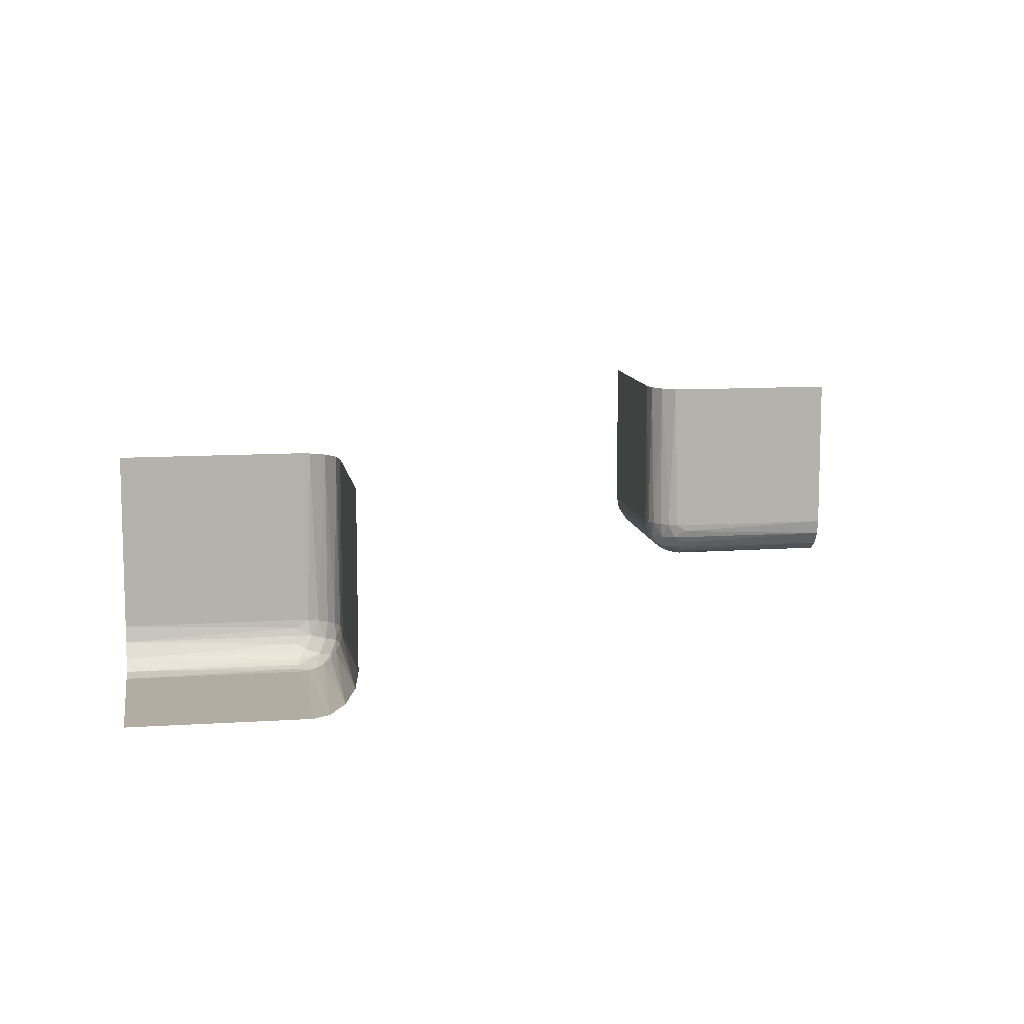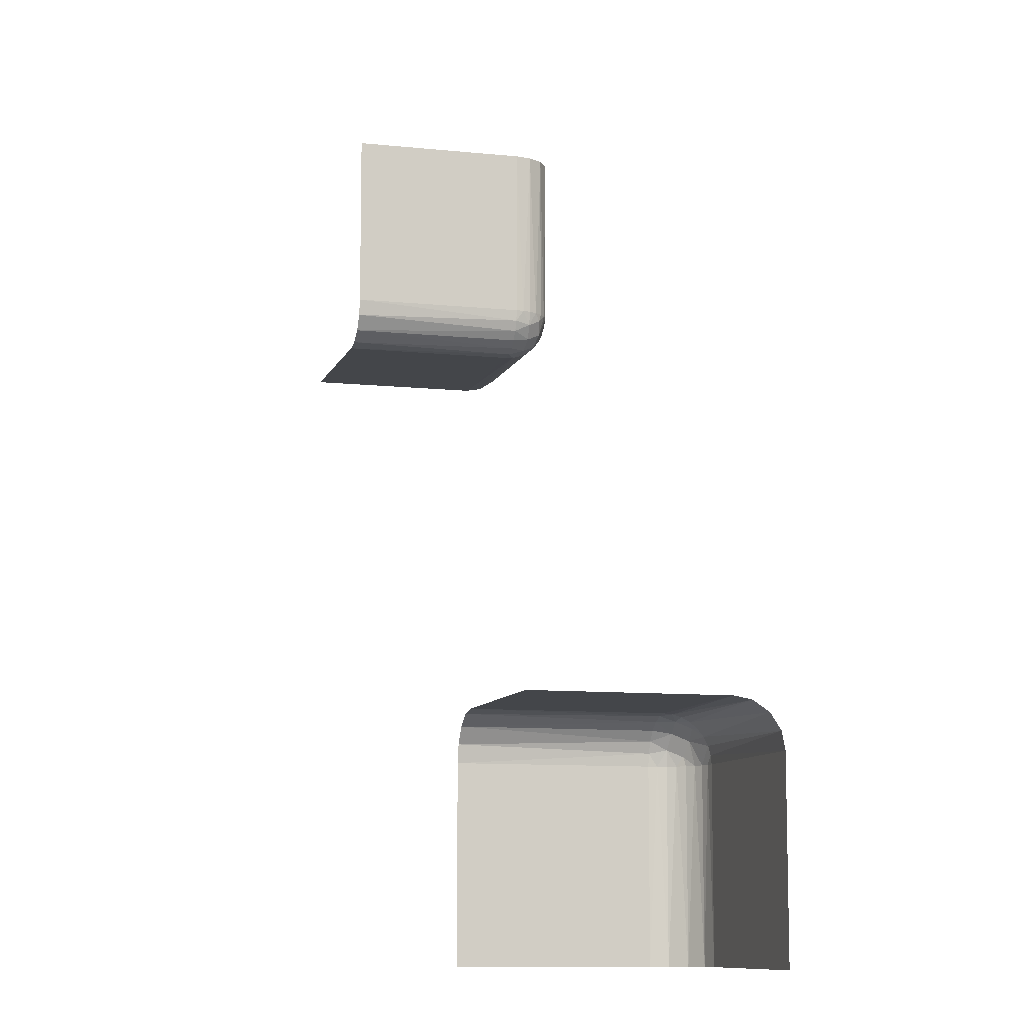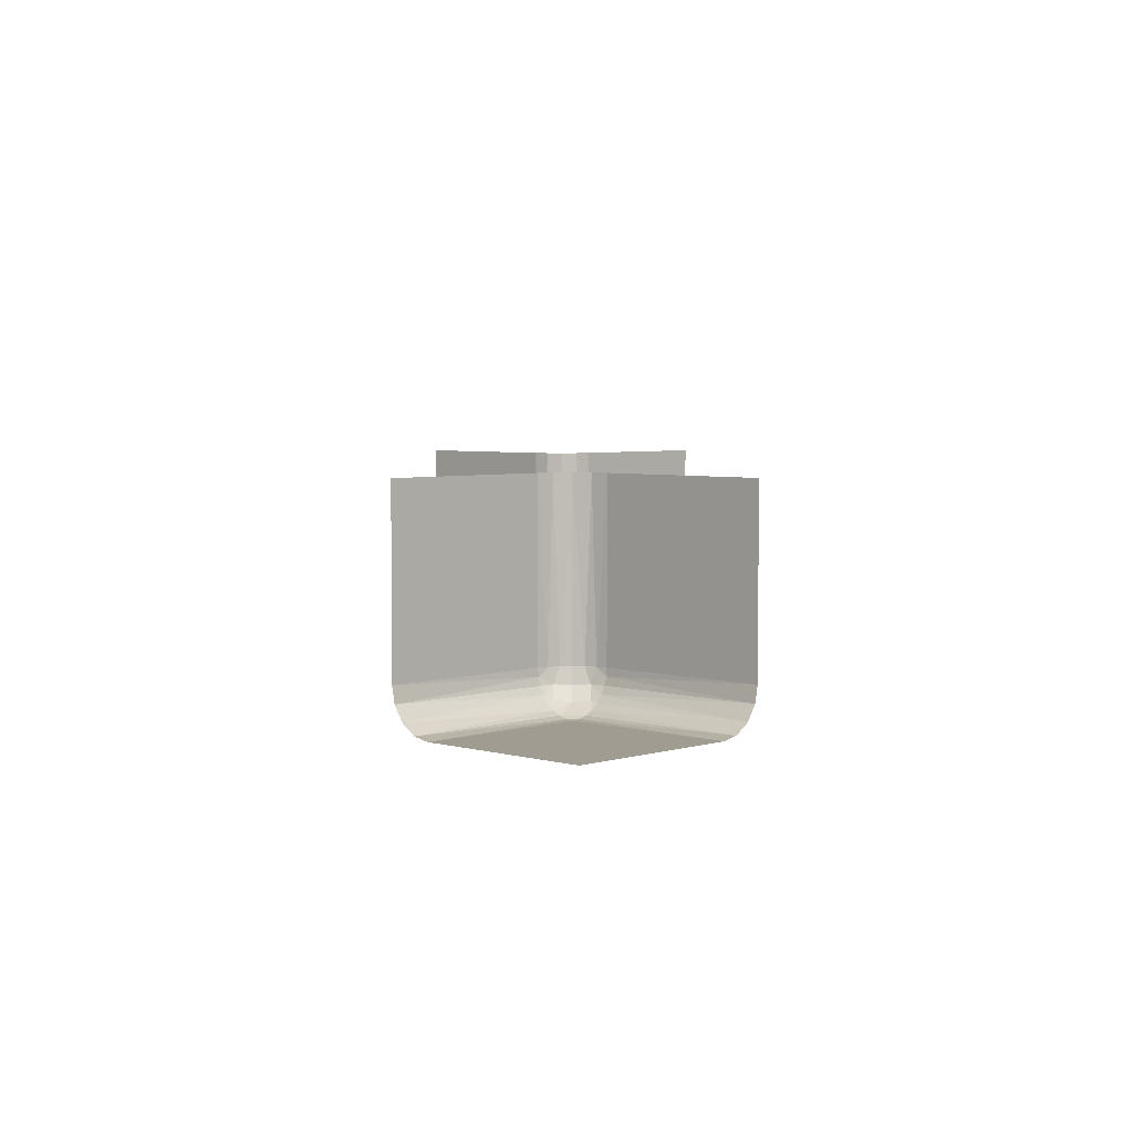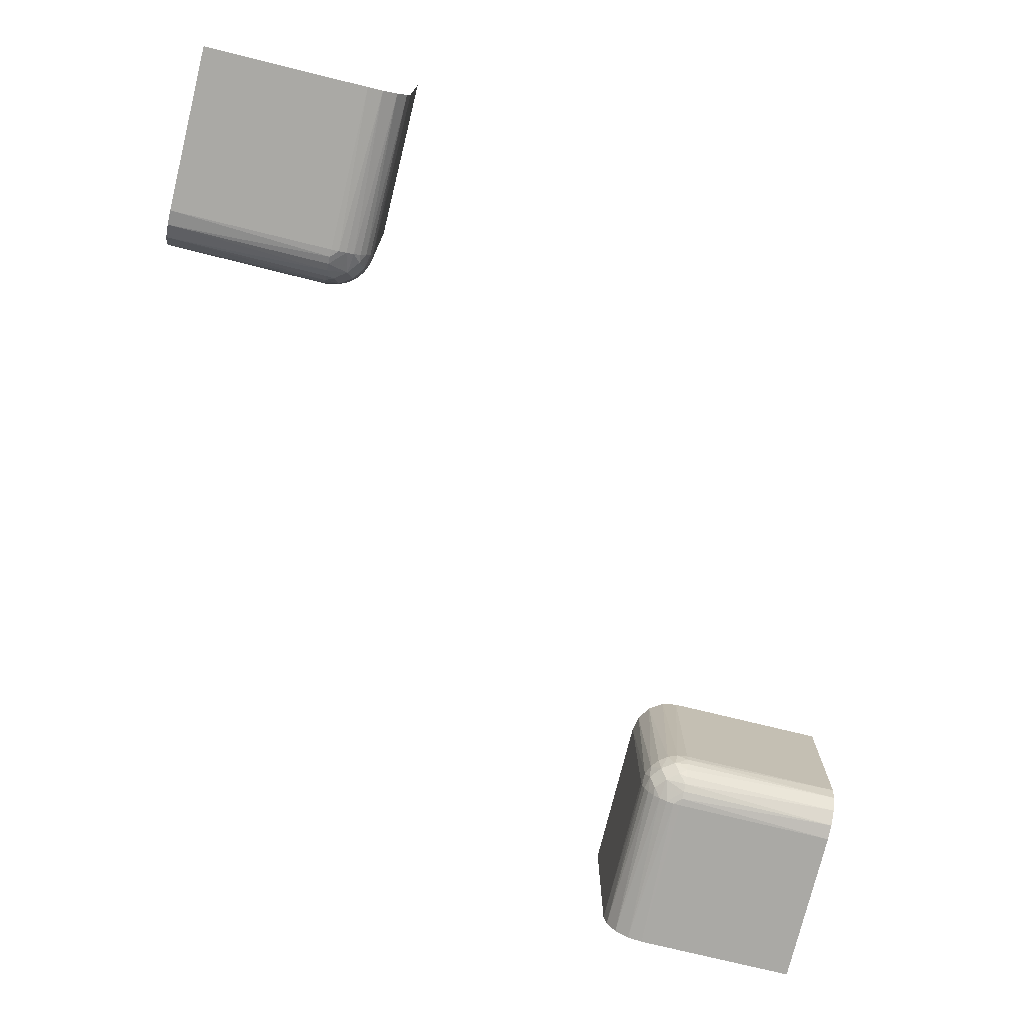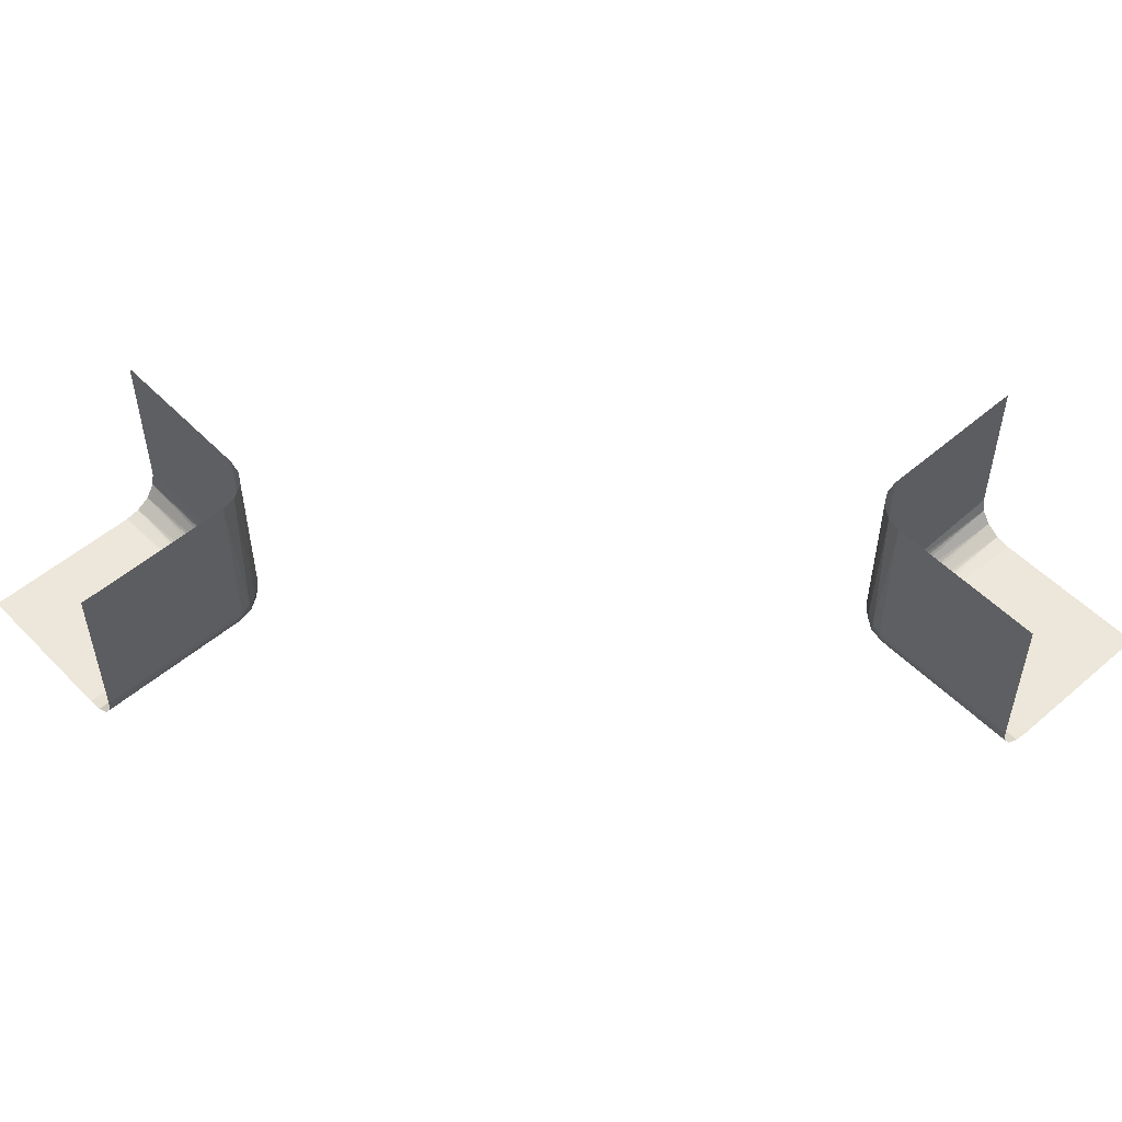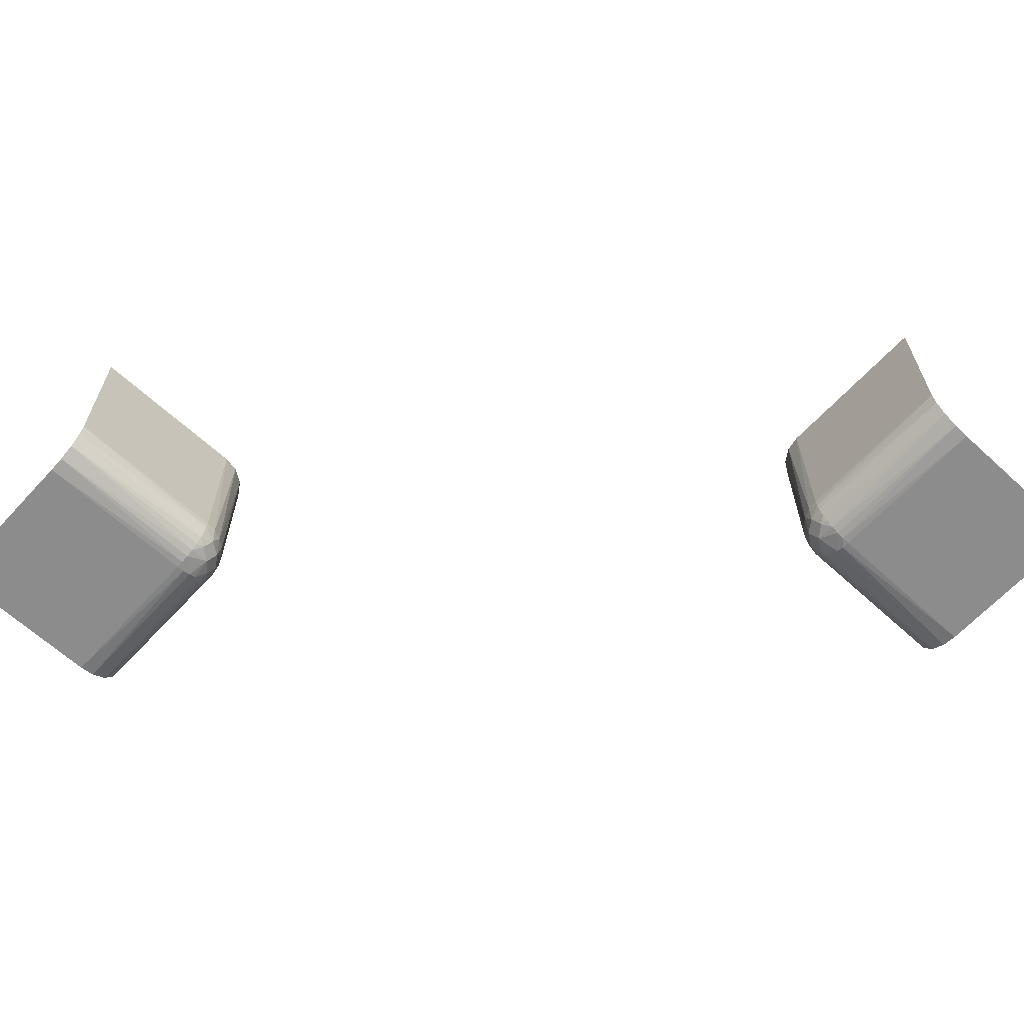
<metadata>
{"format":"obj","ext":"obj","renderer":"f3d","projection":"perspective","resolution":1024,"background":"white","views":[{"elev":10.6,"azim":-99.4,"up":"+Y"},{"elev":-9.6,"azim":-105.4,"up":"+Z"},{"elev":4.3,"azim":44.1,"up":"+Y"},{"elev":-75.3,"azim":-103.8,"up":"+Y"},{"elev":52.5,"azim":-42.7,"up":"+Y"},{"elev":-64.2,"azim":137.3,"up":"+Y"}]}
</metadata>
<code>
v 0.4 0.25 0.5
v 0.4 0.5 0.25
v -0.2748 0.2644 -0.2755
v -0.2567 0.3 -0.275
v -0.2582 0.2726 -0.3
v -0.275 0.3 -0.2567
v -0.2563 0.2821 -0.2836
v 0.2816 0.5 0.2535
v 0.2816 0.2535 0.3
v 0.2816 0.2535 0.5
v -0.2646 0.3 -0.2646
v -0.2646 0.5 -0.2646
v -0.2646 0.2646 -0.5
v -0.2646 0.2646 -0.3
v -0.2726 0.2582 -0.3
v -0.2671 0.2806 -0.2678
v -0.2517 0.3 -0.2871
v 0.25 0.4 0.5
v 0.25 0.3 0.3
v 0.25 0.3 0.5
v 0.25 0.5 0.4
v 0.25 0.5 0.3
v 0.25 0.5 0.5
v -0.2634 0.2671 -0.2908
v 0.2508 0.2909 0.3
v -0.2901 0.2669 -0.2638
v -0.2535 0.2816 -0.5
v -0.2535 0.2816 -0.3
v -0.2535 0.5 -0.2816
v 0.2871 0.3 0.2517
v -0.2829 0.282 -0.2566
v -0.2909 0.2508 -0.3
v -0.5 0.4 -0.25
v -0.5 0.2816 -0.2535
v -0.5 0.25 -0.5
v -0.5 0.25 -0.3
v -0.5 0.25 -0.4
v -0.5 0.3 -0.25
v -0.5 0.5 -0.25
v -0.5 0.2535 -0.2816
v -0.5 0.2646 -0.2646
v -0.3 0.2816 -0.2535
v -0.3 0.25 -0.5
v -0.3 0.25 -0.3
v -0.3 0.2508 -0.2909
v -0.3 0.3 -0.25
v -0.3 0.5 -0.25
v -0.3 0.2909 -0.2508
v -0.3 0.2535 -0.2816
v -0.3 0.2726 -0.2582
v -0.3 0.2646 -0.2646
v -0.3 0.2582 -0.2726
v 0.3 0.2816 0.2535
v 0.3 0.25 0.3
v 0.3 0.25 0.5
v 0.3 0.2508 0.2909
v 0.3 0.3 0.25
v 0.3 0.5 0.25
v 0.3 0.2909 0.2508
v 0.3 0.2535 0.2816
v 0.3 0.2726 0.2582
v 0.3 0.2646 0.2646
v 0.3 0.2582 0.2726
v 0.5 0.4 0.25
v 0.5 0.2816 0.2535
v 0.5 0.25 0.4
v 0.5 0.25 0.3
v 0.5 0.25 0.5
v 0.5 0.3 0.25
v 0.5 0.5 0.25
v 0.5 0.2535 0.2816
v 0.5 0.2646 0.2646
v 0.2909 0.2508 0.3
v 0.2829 0.282 0.2566
v -0.2871 0.3 -0.2517
v 0.2535 0.2816 0.3
v 0.2535 0.2816 0.5
v 0.2535 0.5 0.2816
v 0.2901 0.2669 0.2638
v -0.2508 0.2909 -0.3
v 0.2634 0.2671 0.2908
v -0.25 0.4 -0.5
v -0.25 0.3 -0.5
v -0.25 0.3 -0.3
v -0.25 0.5 -0.5
v -0.25 0.5 -0.3
v -0.25 0.5 -0.4
v 0.2517 0.3 0.2871
v 0.2671 0.2806 0.2678
v 0.2726 0.2582 0.3
v 0.2646 0.3 0.2646
v 0.2646 0.5 0.2646
v 0.2646 0.2646 0.3
v 0.2646 0.2646 0.5
v -0.2816 0.5 -0.2535
v -0.2816 0.2535 -0.5
v -0.2816 0.2535 -0.3
v 0.2563 0.2821 0.2836
v 0.275 0.3 0.2567
v 0.2582 0.2726 0.3
v 0.2567 0.3 0.275
v 0.2748 0.2644 0.2755
v -0.4 0.25 -0.5
v -0.4 0.5 -0.25
f 44 43 103
f 37 44 103
f 103 35 37
f 44 37 36
f 83 80 84
f 27 28 80
f 13 14 5
f 96 97 15
f 15 14 13
f 5 28 27
f 27 13 5
f 13 96 15
f 43 44 32
f 32 96 43
f 32 97 96
f 83 27 80
f 3 26 16
f 24 3 7
f 48 46 75
f 31 75 6
f 31 42 48
f 31 6 16
f 48 75 31
f 7 4 17
f 80 17 84
f 17 80 7
f 5 7 28
f 7 80 28
f 16 11 4
f 42 31 50
f 26 51 50
f 52 51 26
f 49 52 3
f 97 45 49
f 52 26 3
f 44 45 32
f 5 24 7
f 15 3 24
f 14 24 5
f 97 3 15
f 15 24 14
f 97 49 3
f 97 32 45
f 26 50 31
f 104 33 39
f 46 38 33
f 46 104 47
f 33 104 46
f 82 87 85
f 84 86 87
f 84 82 83
f 87 82 84
f 29 86 17
f 12 29 4
f 95 12 6
f 47 95 75
f 29 17 4
f 95 6 75
f 36 45 44
f 40 49 45
f 41 51 52
f 34 42 50
f 50 51 41
f 52 49 40
f 40 41 52
f 41 34 50
f 38 46 48
f 34 38 48
f 36 40 45
f 26 31 16
f 3 16 7
f 6 11 16
f 16 4 7
f 86 84 17
f 12 4 11
f 12 11 6
f 47 75 46
f 34 48 42
f 54 55 1
f 66 54 1
f 1 68 66
f 54 66 67
f 20 25 19
f 77 76 25
f 94 93 100
f 10 9 90
f 90 93 94
f 100 76 77
f 77 94 100
f 94 10 90
f 55 54 73
f 73 10 55
f 73 9 10
f 20 77 25
f 102 79 89
f 81 102 98
f 59 57 30
f 74 30 99
f 74 53 59
f 74 99 89
f 59 30 74
f 98 101 88
f 25 88 19
f 88 25 98
f 100 98 76
f 98 25 76
f 89 91 101
f 53 74 61
f 79 62 61
f 63 62 79
f 60 63 102
f 9 56 60
f 63 79 102
f 54 56 73
f 100 81 98
f 90 102 81
f 93 81 100
f 9 102 90
f 90 81 93
f 9 60 102
f 9 73 56
f 79 61 74
f 2 64 70
f 57 69 64
f 57 2 58
f 64 2 57
f 18 21 23
f 19 22 21
f 19 18 20
f 21 18 19
f 78 22 88
f 92 78 101
f 8 92 99
f 58 8 30
f 78 88 101
f 8 99 30
f 67 56 54
f 71 60 56
f 72 62 63
f 65 53 61
f 61 62 72
f 63 60 71
f 71 72 63
f 72 65 61
f 69 57 59
f 65 69 59
f 67 71 56
f 79 74 89
f 102 89 98
f 99 91 89
f 89 101 98
f 22 19 88
f 92 101 91
f 92 91 99
f 58 30 57
f 65 59 53

</code>
